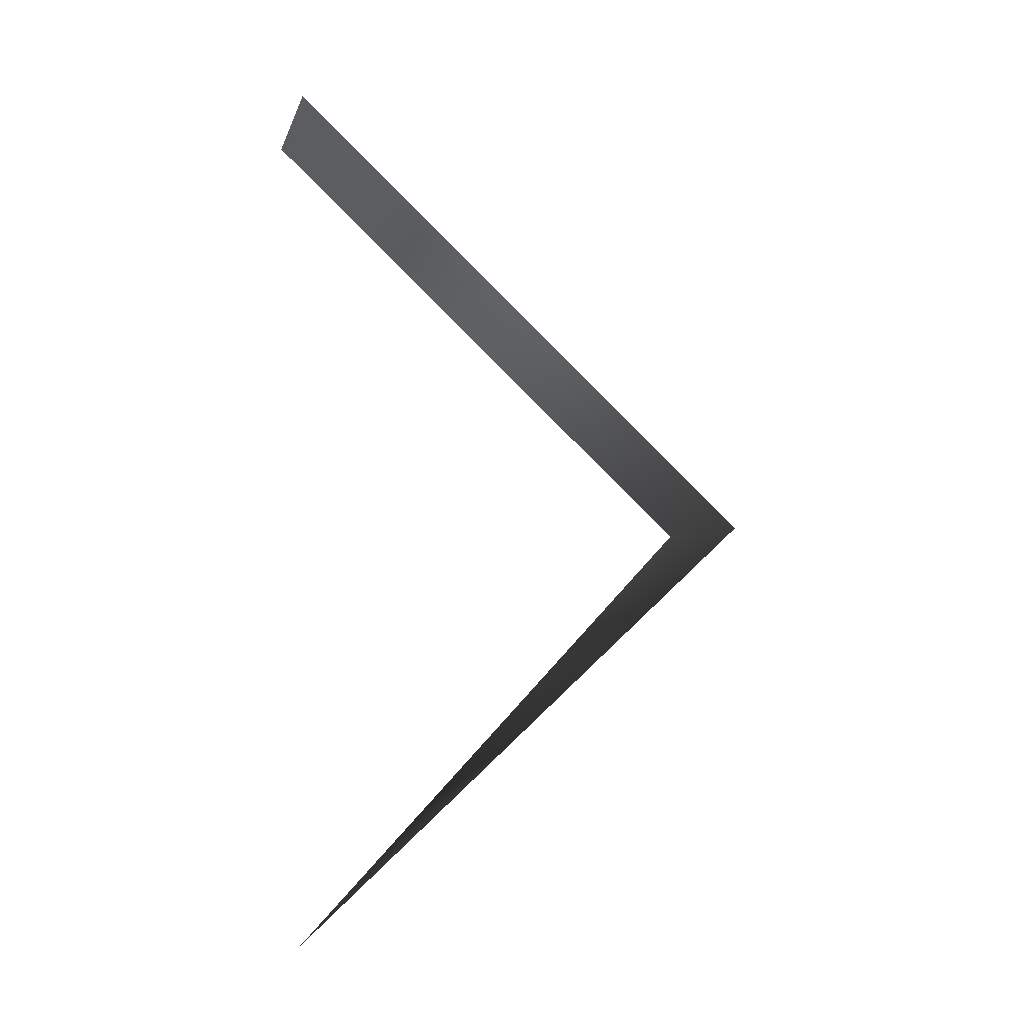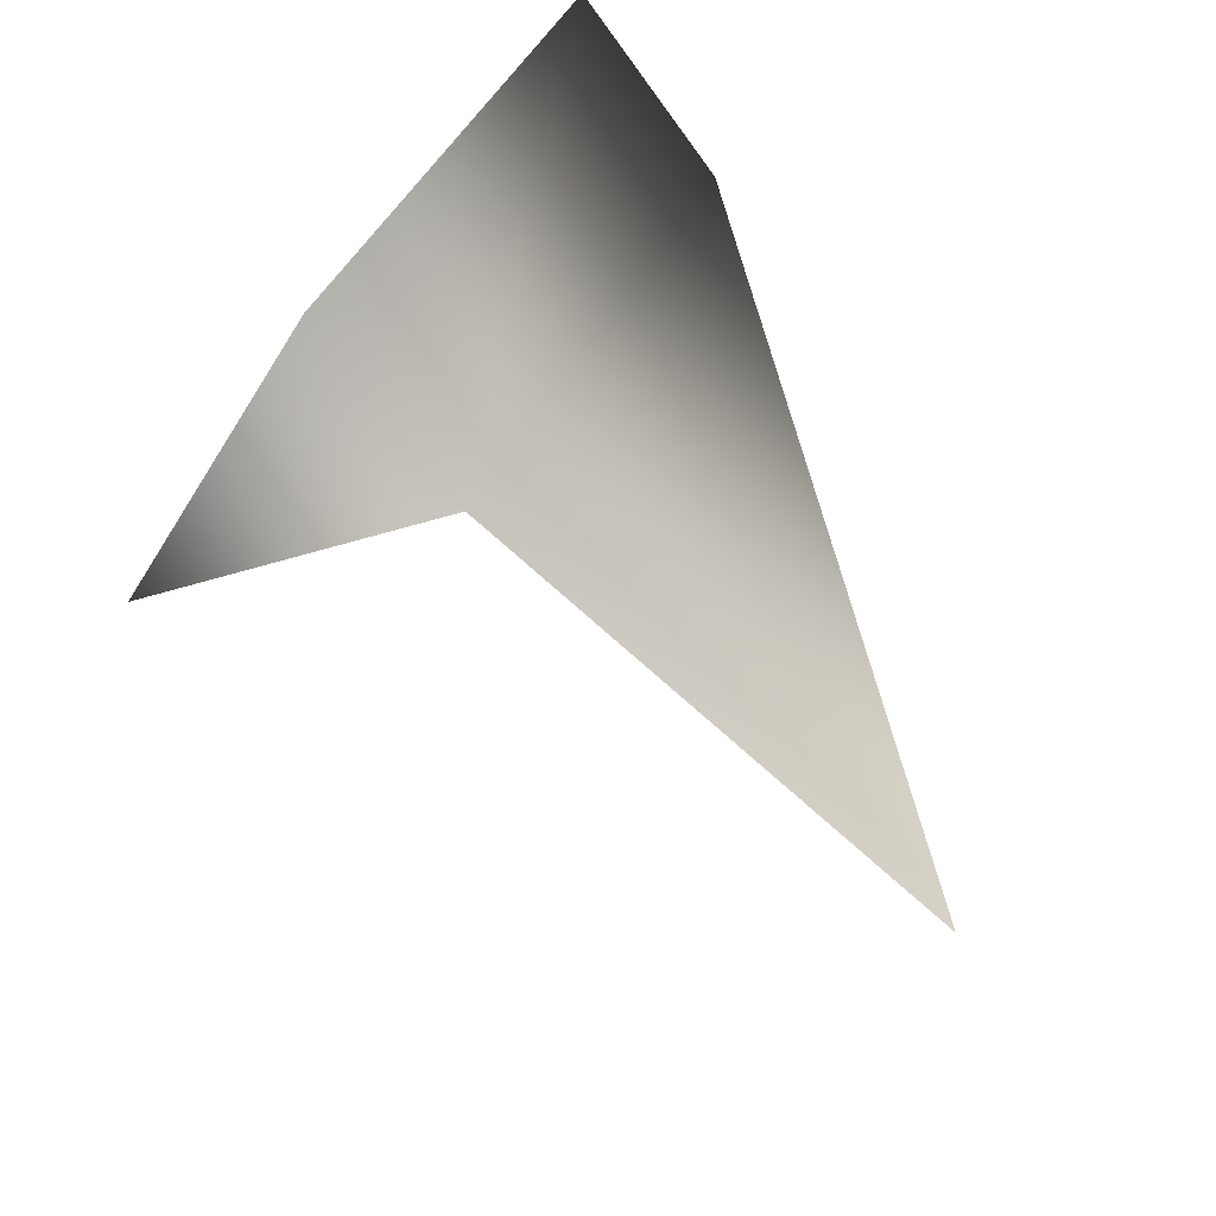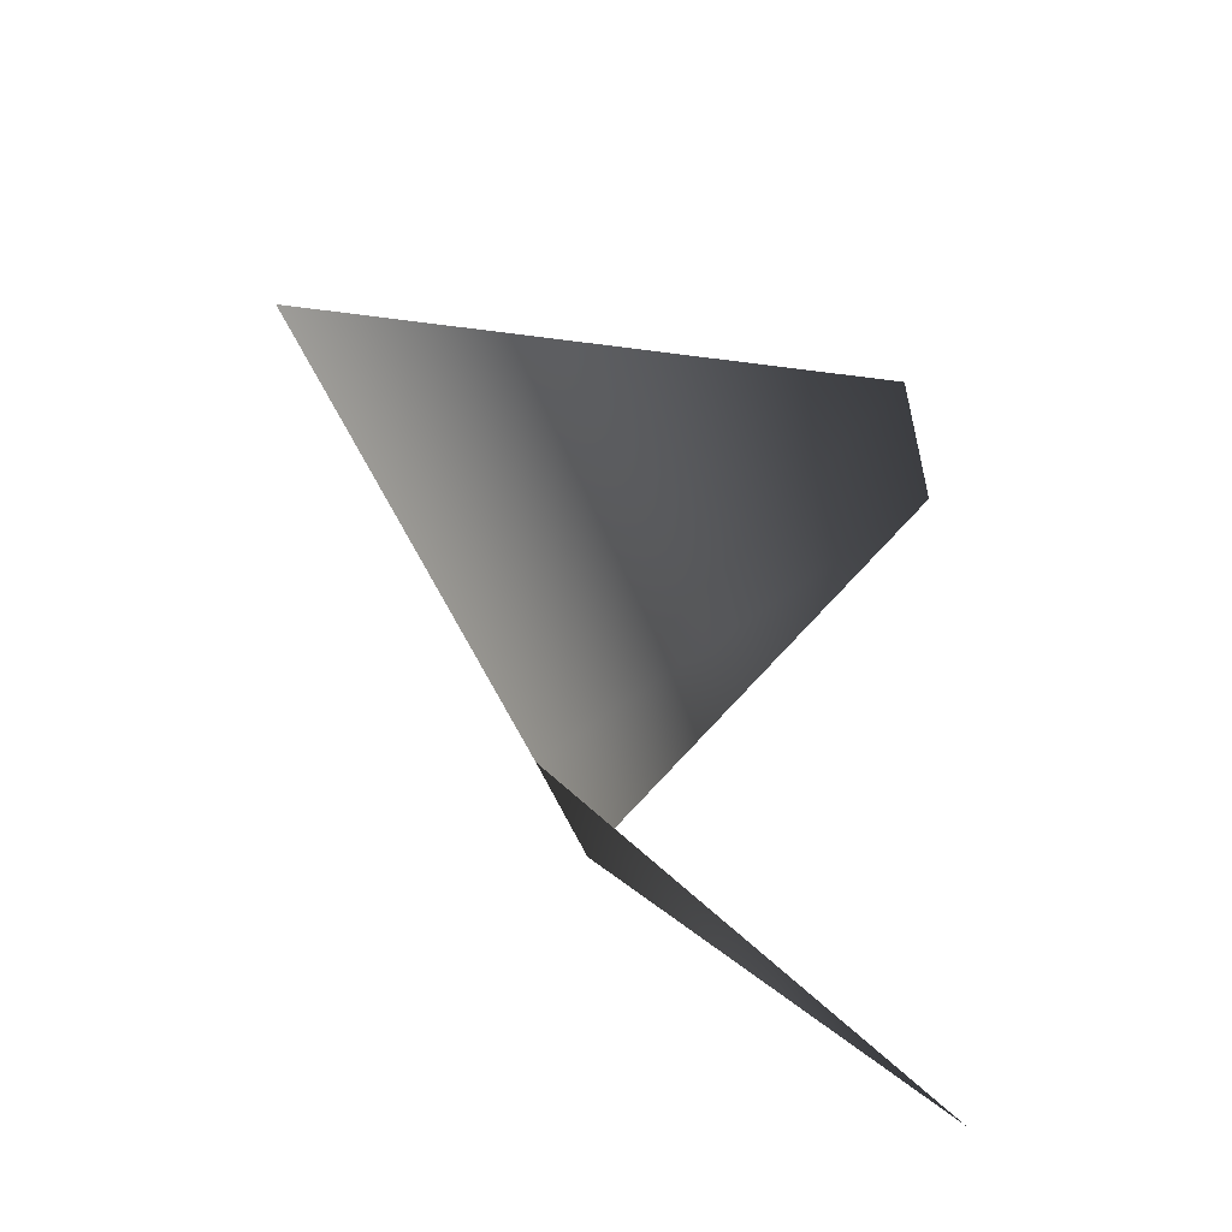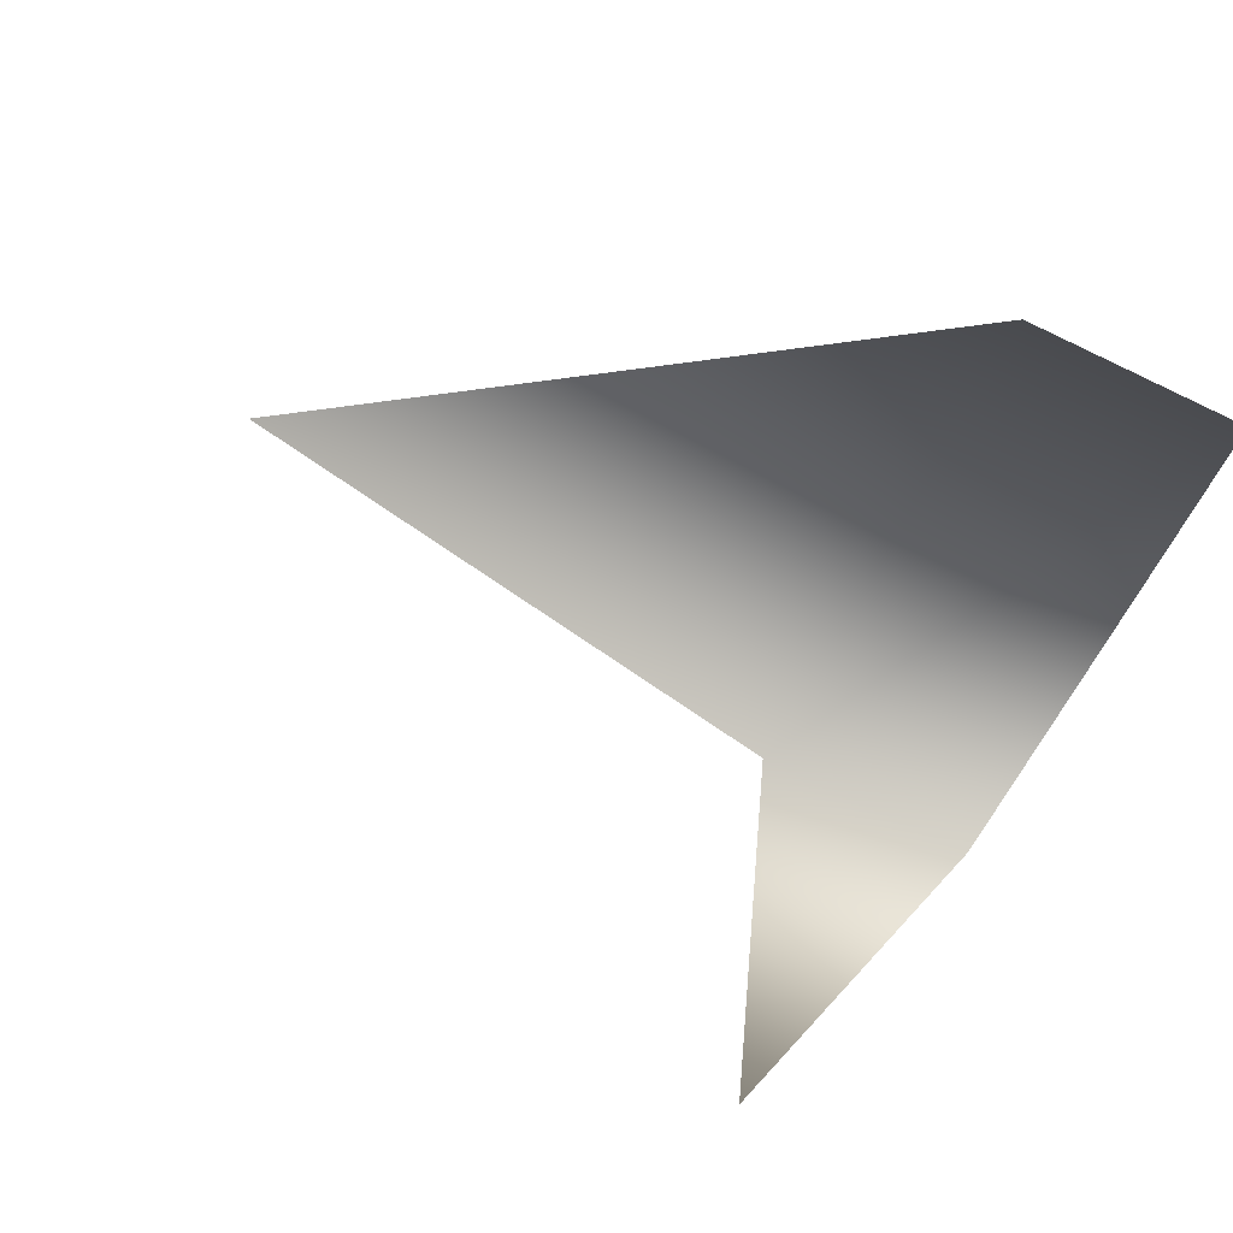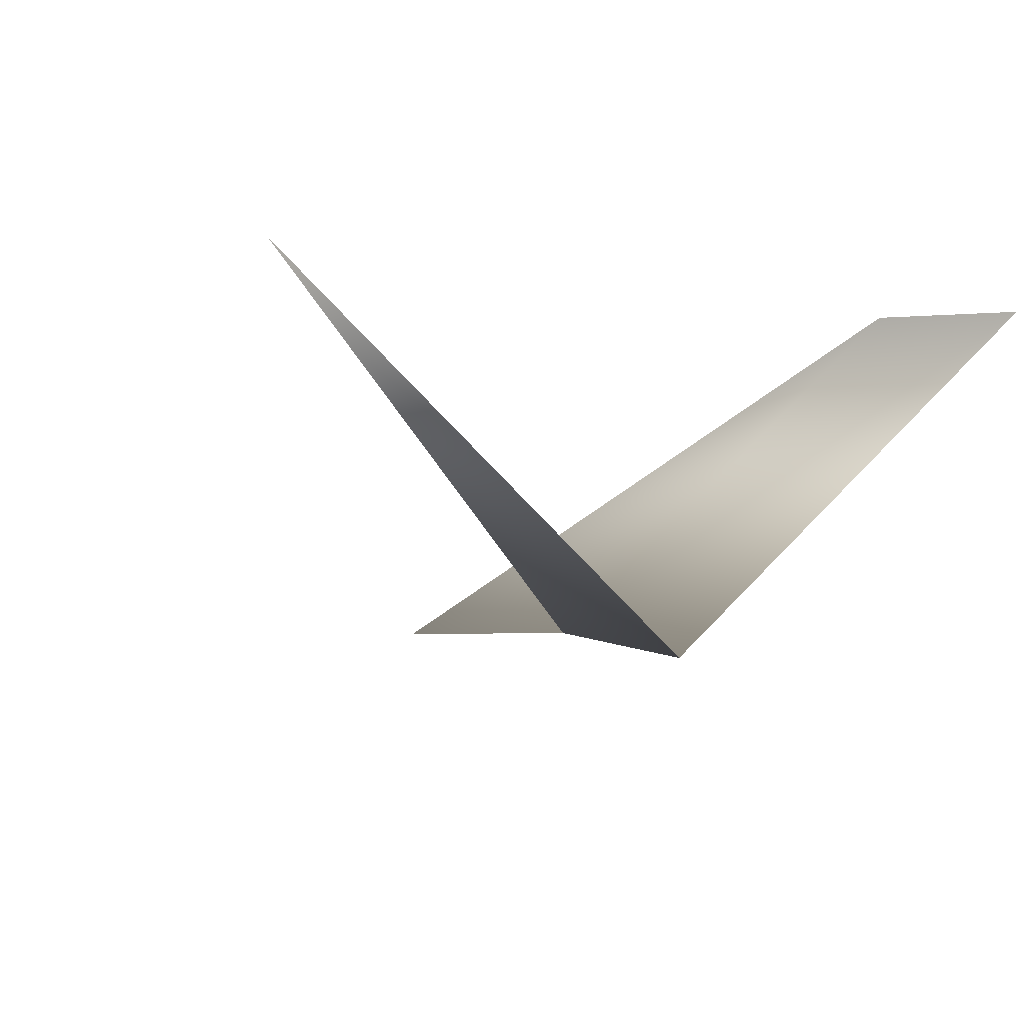
<metadata>
{"format":"obj","ext":"obj","renderer":"f3d","projection":"perspective","resolution":1024,"background":"white","views":[{"elev":3.8,"azim":92.2,"up":"+Y"},{"elev":-79.5,"azim":133.2,"up":"+Z"},{"elev":-34.5,"azim":-65.7,"up":"+Y"},{"elev":70.4,"azim":28.4,"up":"+Z"},{"elev":-10.6,"azim":67.9,"up":"+Z"}]}
</metadata>
<code>
v 36 -4 -13
v 38 11 2
v 47 12 0
v 45 -3 -15
v 36 -4 -13
v 47 12 0
v 42 -19 1
v 36 -4 -13
v 45 -3 -15
v 36 -4 -13
v 11 -2 -10
v 38 11 2
f 1 2 3
f 4 5 6
f 7 8 9
f 10 11 12

</code>
